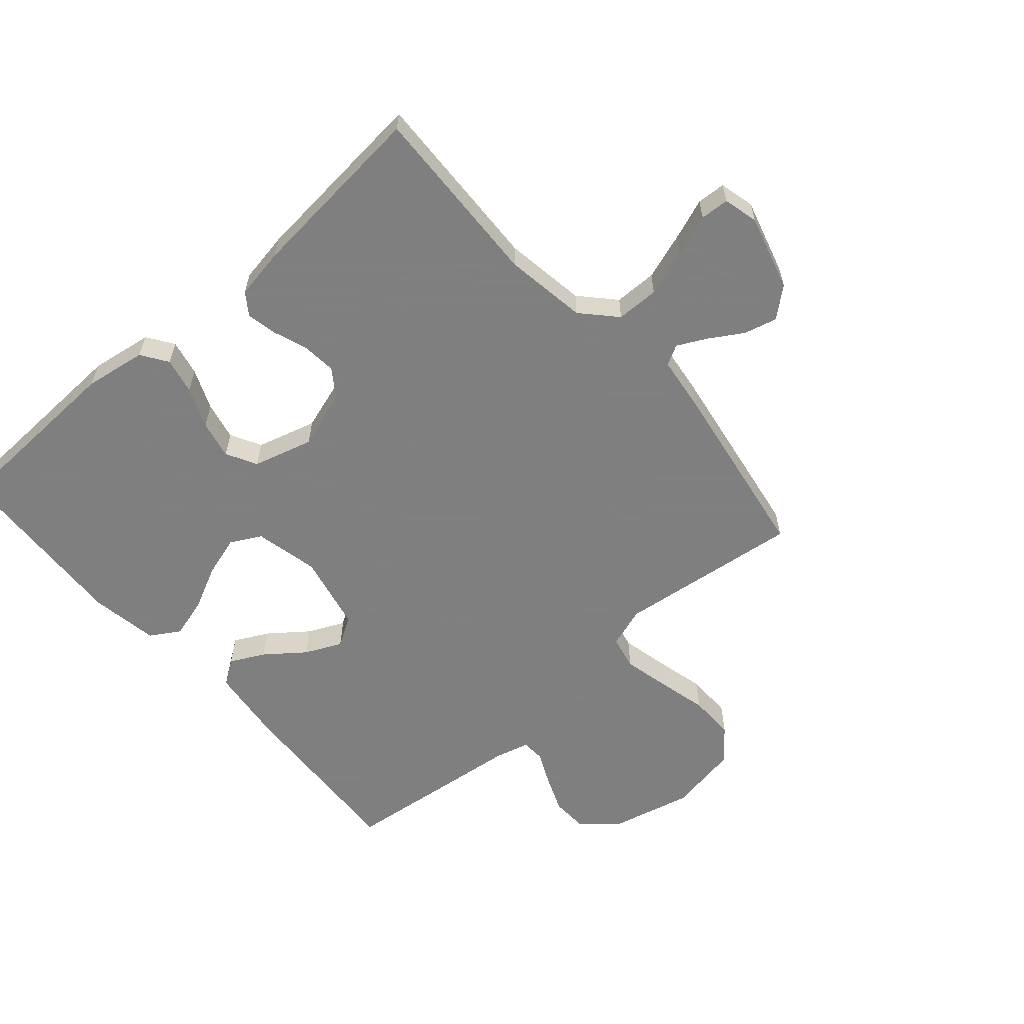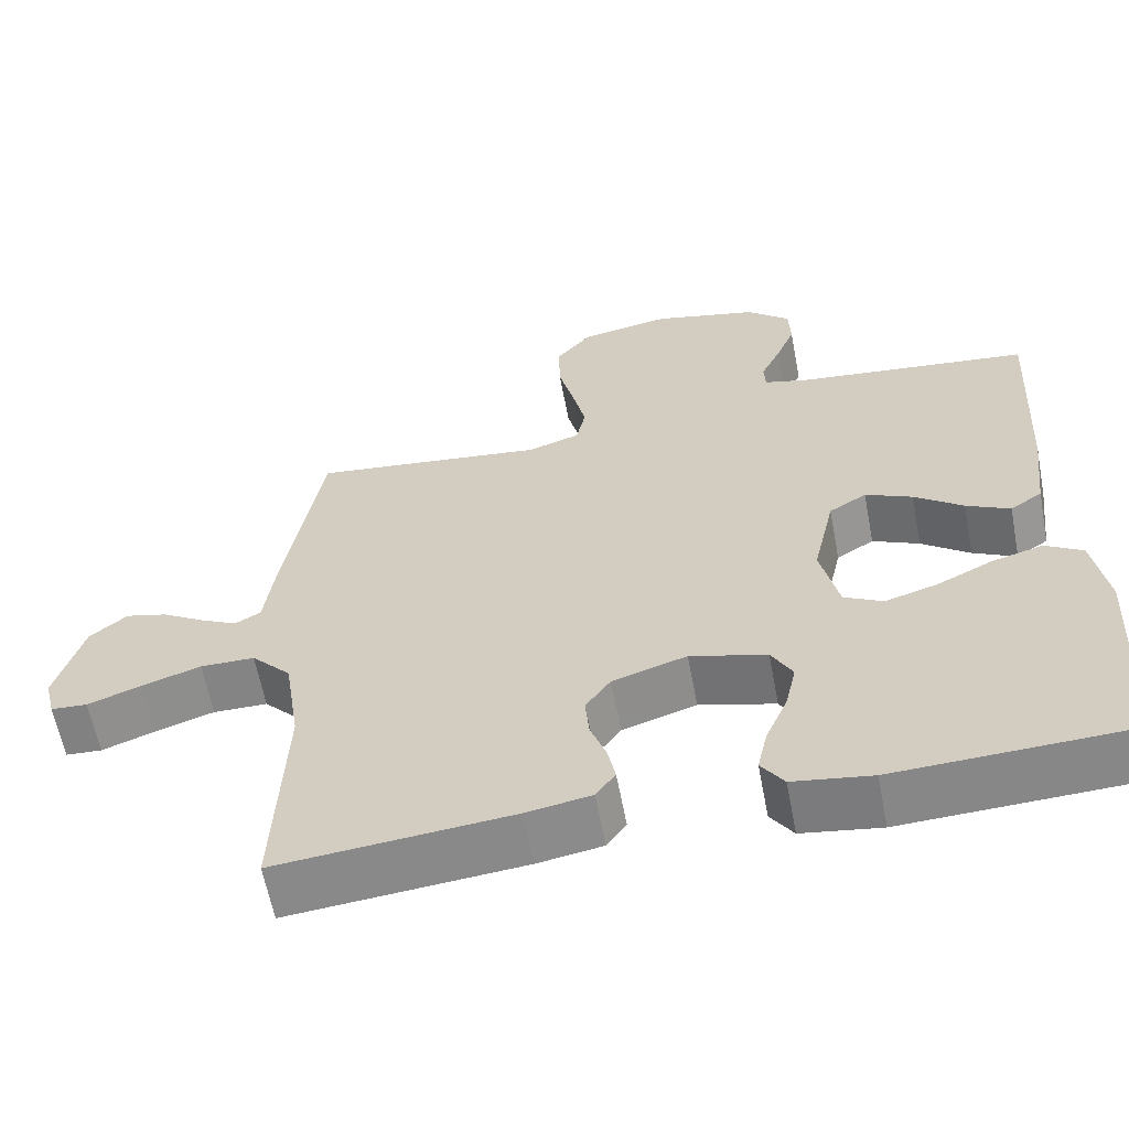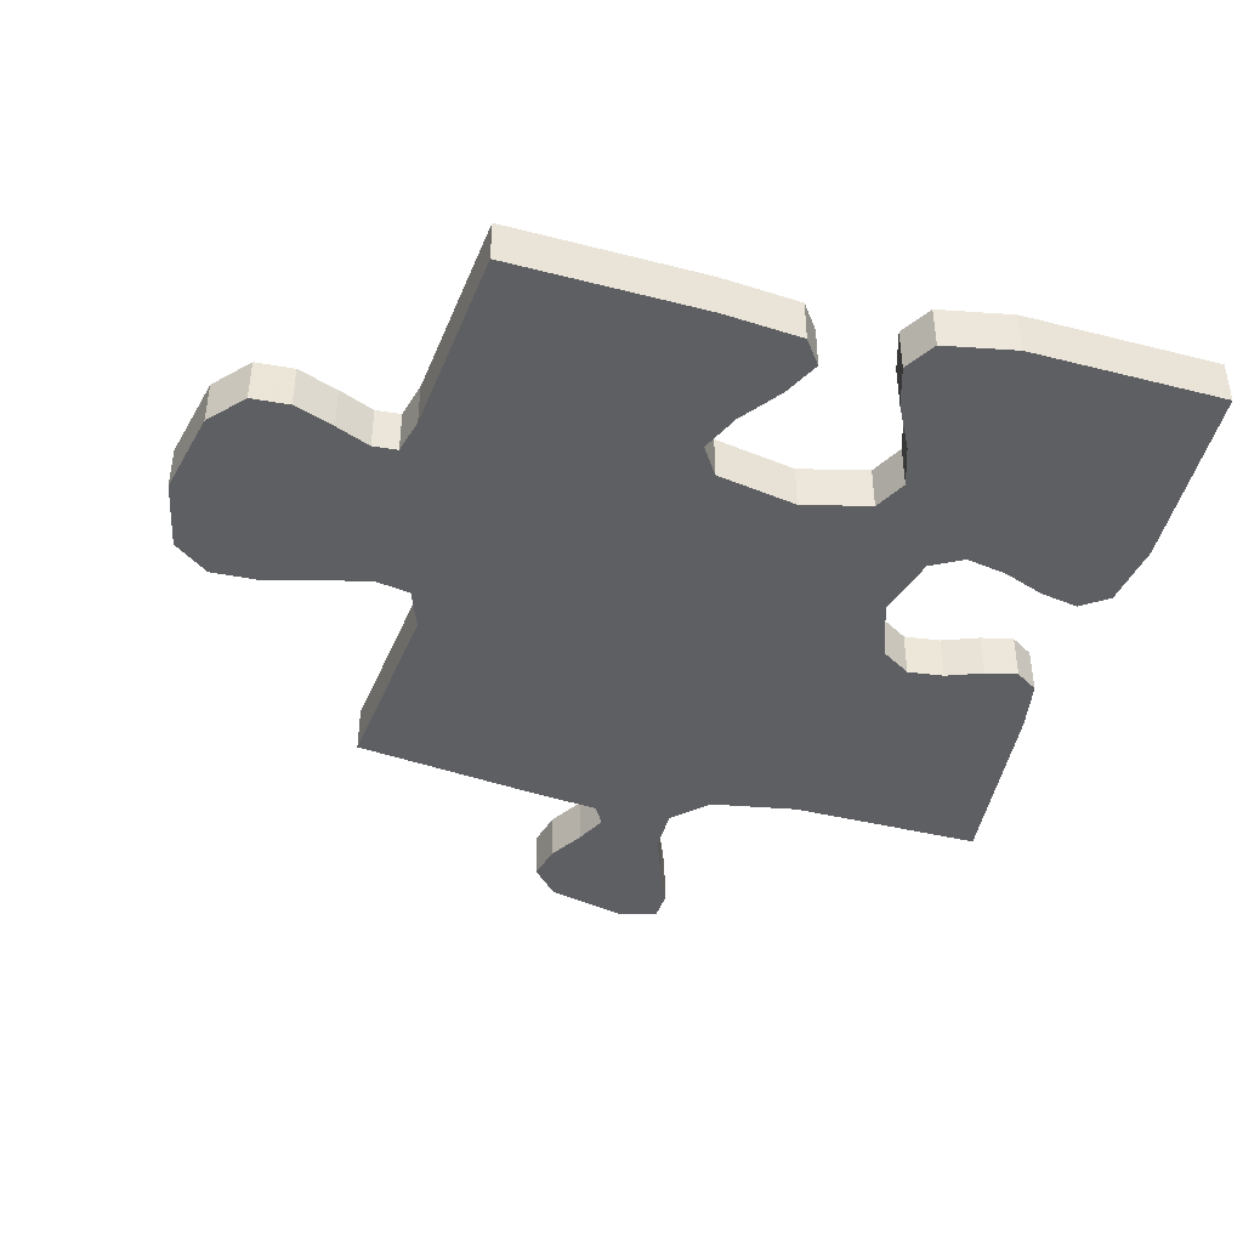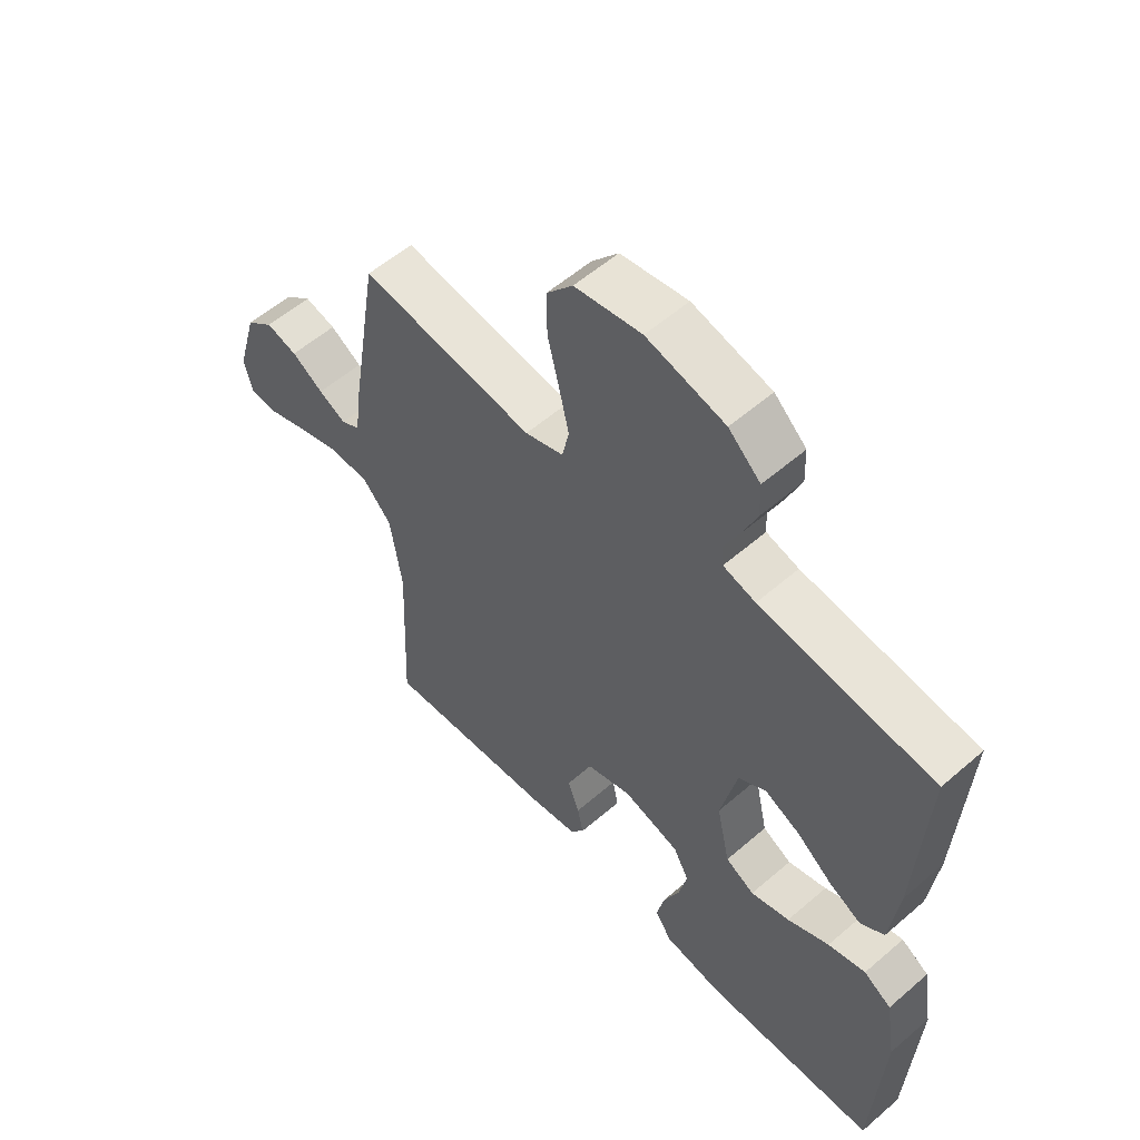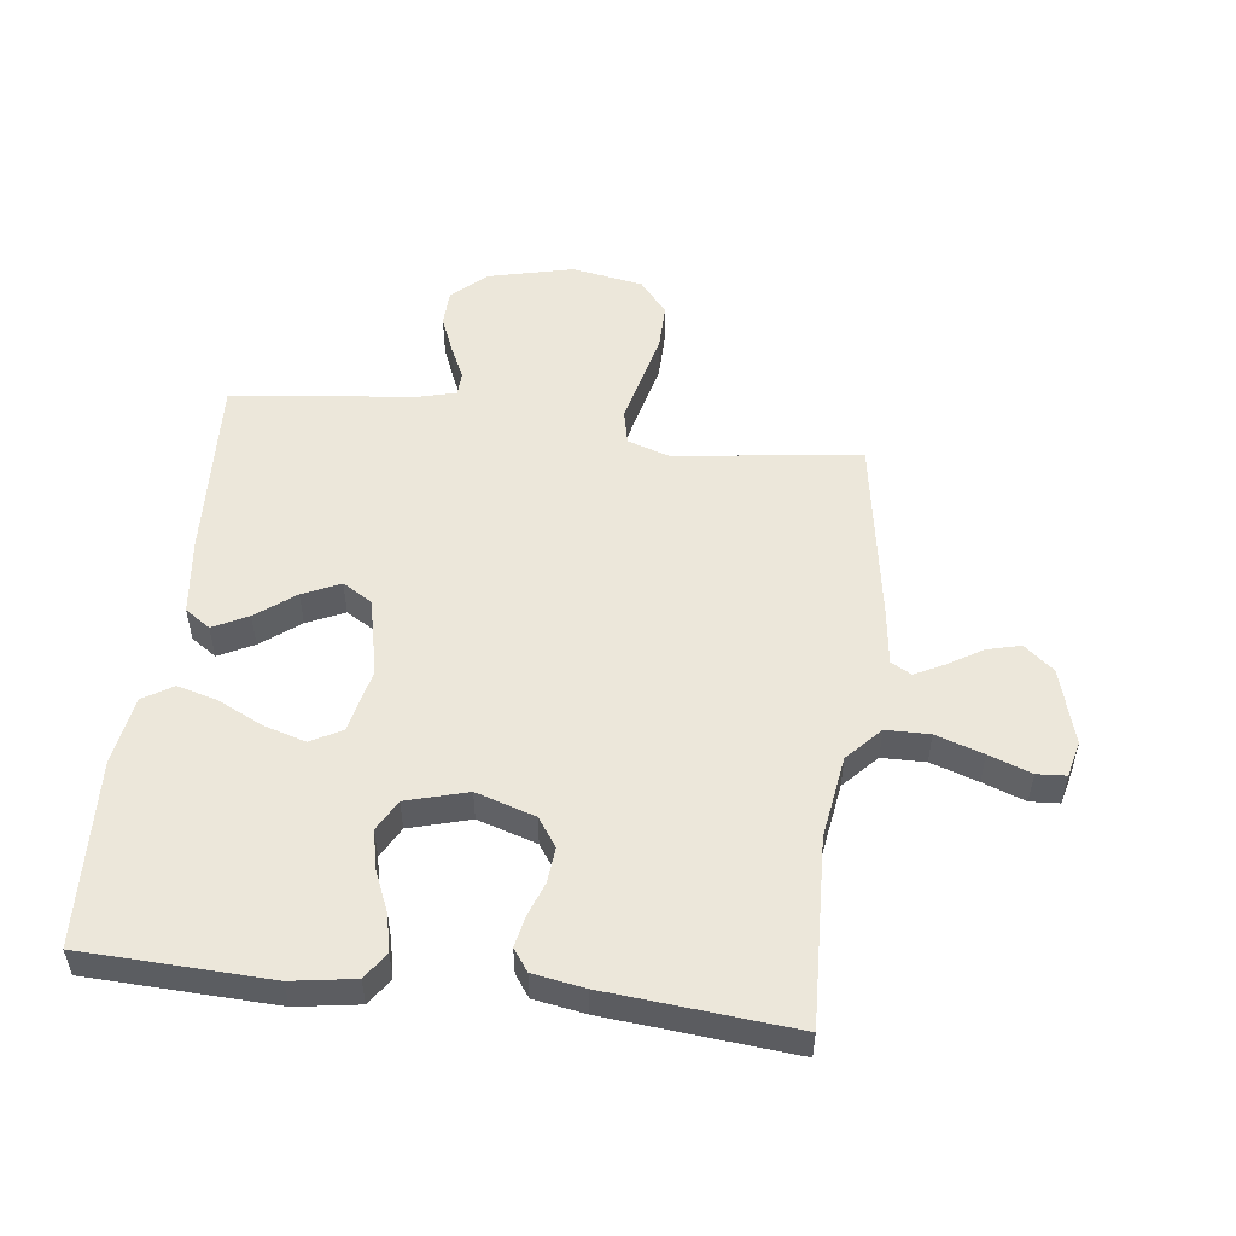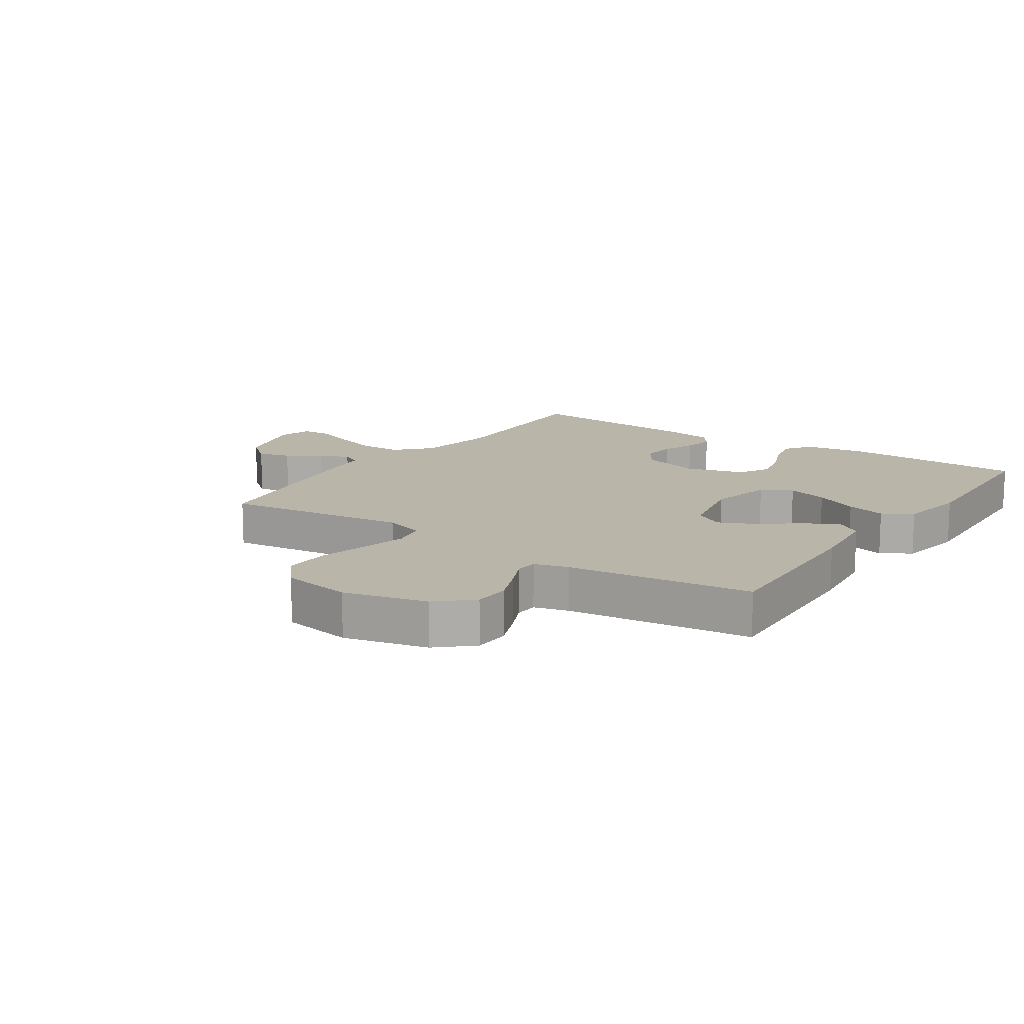
<metadata>
{"format":"obj","ext":"obj","renderer":"f3d","projection":"perspective","resolution":1024,"background":"white","views":[{"elev":-59.9,"azim":-138.7,"up":"+Y"},{"elev":-61.7,"azim":10.8,"up":"+Z"},{"elev":-41.7,"azim":76.0,"up":"+Y"},{"elev":56.5,"azim":47.9,"up":"+Z"},{"elev":52.5,"azim":-172.9,"up":"+Y"},{"elev":13.6,"azim":34.3,"up":"+Y"}]}
</metadata>
<code>
v -0.5 0.07 0.5
v -0.2 0.07 0.462
v -0.134 0.07 0.484
v -0.122 0.07 0.539
v -0.139 0.07 0.614
v -0.159 0.07 0.696
v -0.16 0.07 0.771
v -0.115 0.07 0.825
v 0 0.07 0.845
v 0.135 0.07 0.812
v 0.19 0.07 0.762
v 0.192 0.07 0.703
v 0.167 0.07 0.642
v 0.142 0.07 0.589
v 0.144 0.07 0.551
v 0.2 0.07 0.536
v 0.5 0.07 0.5
v 0.483 0.07 0.2
v 0.468 0.07 0.077
v 0.427 0.07 0.049
v 0.371 0.07 0.078
v 0.309 0.07 0.126
v 0.249 0.07 0.154
v 0.201 0.07 0.125
v 0.173 0.07 0
v 0.196 0.07 -0.105
v 0.246 0.07 -0.132
v 0.313 0.07 -0.112
v 0.385 0.07 -0.077
v 0.45 0.07 -0.059
v 0.498 0.07 -0.089
v 0.516 0.07 -0.2
v 0.5 0.07 -0.5
v 0.2 0.07 -0.511
v 0.099 0.07 -0.495
v 0.07 0.07 -0.452
v 0.083 0.07 -0.393
v 0.111 0.07 -0.327
v 0.125 0.07 -0.264
v 0.098 0.07 -0.214
v 0 0.07 -0.186
v -0.095 0.07 -0.216
v -0.127 0.07 -0.262
v -0.122 0.07 -0.318
v -0.102 0.07 -0.374
v -0.092 0.07 -0.424
v -0.117 0.07 -0.459
v -0.2 0.07 -0.473
v -0.5 0.07 -0.5
v -0.487 0.07 -0.2
v -0.507 0.07 -0.066
v -0.558 0.07 -0.011
v -0.628 0.07 -0.01
v -0.704 0.07 -0.035
v -0.772 0.07 -0.06
v -0.819 0.07 -0.057
v -0.833 0.07 0
v -0.798 0.07 0.123
v -0.75 0.07 0.163
v -0.696 0.07 0.149
v -0.641 0.07 0.115
v -0.594 0.07 0.091
v -0.561 0.07 0.109
v -0.549 0.07 0.2
v -0.5 0 0.5
v -0.2 0 0.462
v -0.134 0 0.484
v -0.122 0 0.539
v -0.139 0 0.614
v -0.159 0 0.696
v -0.16 0 0.771
v -0.115 0 0.825
v 0 0 0.845
v 0.135 0 0.812
v 0.19 0 0.762
v 0.192 0 0.703
v 0.167 0 0.642
v 0.142 0 0.589
v 0.144 0 0.551
v 0.2 0 0.536
v 0.5 0 0.5
v 0.483 0 0.2
v 0.468 0 0.077
v 0.427 0 0.049
v 0.371 0 0.078
v 0.309 0 0.126
v 0.249 0 0.154
v 0.201 0 0.125
v 0.173 0 0
v 0.196 0 -0.105
v 0.246 0 -0.132
v 0.313 0 -0.112
v 0.385 0 -0.077
v 0.45 0 -0.059
v 0.498 0 -0.089
v 0.516 0 -0.2
v 0.5 0 -0.5
v 0.2 0 -0.511
v 0.099 0 -0.495
v 0.07 0 -0.452
v 0.083 0 -0.393
v 0.111 0 -0.327
v 0.125 0 -0.264
v 0.098 0 -0.214
v 0 0 -0.186
v -0.095 0 -0.216
v -0.127 0 -0.262
v -0.122 0 -0.318
v -0.102 0 -0.374
v -0.092 0 -0.424
v -0.117 0 -0.459
v -0.2 0 -0.473
v -0.5 0 -0.5
v -0.487 0 -0.2
v -0.507 0 -0.066
v -0.558 0 -0.011
v -0.628 0 -0.01
v -0.704 0 -0.035
v -0.772 0 -0.06
v -0.819 0 -0.057
v -0.833 0 0
v -0.798 0 0.123
v -0.75 0 0.163
v -0.696 0 0.149
v -0.641 0 0.115
v -0.594 0 0.091
v -0.561 0 0.109
v -0.549 0 0.2
f 63 64 1 2
f 59 60 61
f 58 59 61
f 57 58 61
f 56 57 61
f 55 56 61
f 54 55 61
f 53 54 61 62
f 52 53 62 63
f 48 49 50
f 47 48 50
f 46 47 50
f 45 46 50
f 44 45 50
f 43 44 50 51
f 63 2 3
f 52 63 3
f 51 52 3
f 43 51 3
f 42 43 3
f 36 37 38
f 35 36 38
f 34 35 38
f 33 34 38
f 32 33 38
f 31 32 38
f 30 31 38
f 29 30 38
f 28 29 38
f 27 28 38 39
f 26 27 39 40
f 20 21 22
f 19 20 22
f 18 19 22
f 17 18 22
f 16 17 22
f 15 16 22 23
f 12 13 14
f 11 12 14
f 10 11 14
f 9 10 14
f 8 9 14
f 7 8 14
f 6 7 14
f 5 6 14
f 4 5 14 15
f 3 4 15
f 42 3 15
f 41 42 15
f 25 26 40 41
f 24 25 41 15
f 15 23 24
f 66 65 128 127
f 125 124 123
f 125 123 122
f 125 122 121
f 125 121 120
f 125 120 119
f 125 119 118
f 126 125 118 117
f 127 126 117 116
f 114 113 112
f 114 112 111
f 114 111 110
f 114 110 109
f 114 109 108
f 115 114 108 107
f 67 66 127
f 67 127 116
f 67 116 115
f 67 115 107
f 67 107 106
f 102 101 100
f 102 100 99
f 102 99 98
f 102 98 97
f 102 97 96
f 102 96 95
f 102 95 94
f 102 94 93
f 102 93 92
f 103 102 92 91
f 104 103 91 90
f 86 85 84
f 86 84 83
f 86 83 82
f 86 82 81
f 86 81 80
f 87 86 80 79
f 78 77 76
f 78 76 75
f 78 75 74
f 78 74 73
f 78 73 72
f 78 72 71
f 78 71 70
f 78 70 69
f 79 78 69 68
f 79 68 67
f 79 67 106
f 79 106 105
f 105 104 90 89
f 79 105 89 88
f 88 87 79
f 1 65 66 2
f 2 66 67 3
f 3 67 68 4
f 4 68 69 5
f 5 69 70 6
f 6 70 71 7
f 7 71 72 8
f 8 72 73 9
f 9 73 74 10
f 10 74 75 11
f 11 75 76 12
f 12 76 77 13
f 13 77 78 14
f 14 78 79 15
f 15 79 80 16
f 16 80 81 17
f 17 81 82 18
f 18 82 83 19
f 19 83 84 20
f 20 84 85 21
f 21 85 86 22
f 22 86 87 23
f 23 87 88 24
f 24 88 89 25
f 25 89 90 26
f 26 90 91 27
f 27 91 92 28
f 28 92 93 29
f 29 93 94 30
f 30 94 95 31
f 31 95 96 32
f 32 96 97 33
f 33 97 98 34
f 34 98 99 35
f 35 99 100 36
f 36 100 101 37
f 37 101 102 38
f 38 102 103 39
f 39 103 104 40
f 40 104 105 41
f 41 105 106 42
f 42 106 107 43
f 43 107 108 44
f 44 108 109 45
f 45 109 110 46
f 46 110 111 47
f 47 111 112 48
f 48 112 113 49
f 49 113 114 50
f 50 114 115 51
f 51 115 116 52
f 52 116 117 53
f 53 117 118 54
f 54 118 119 55
f 55 119 120 56
f 56 120 121 57
f 57 121 122 58
f 58 122 123 59
f 59 123 124 60
f 60 124 125 61
f 61 125 126 62
f 62 126 127 63
f 63 127 128 64
f 64 128 65 1

</code>
